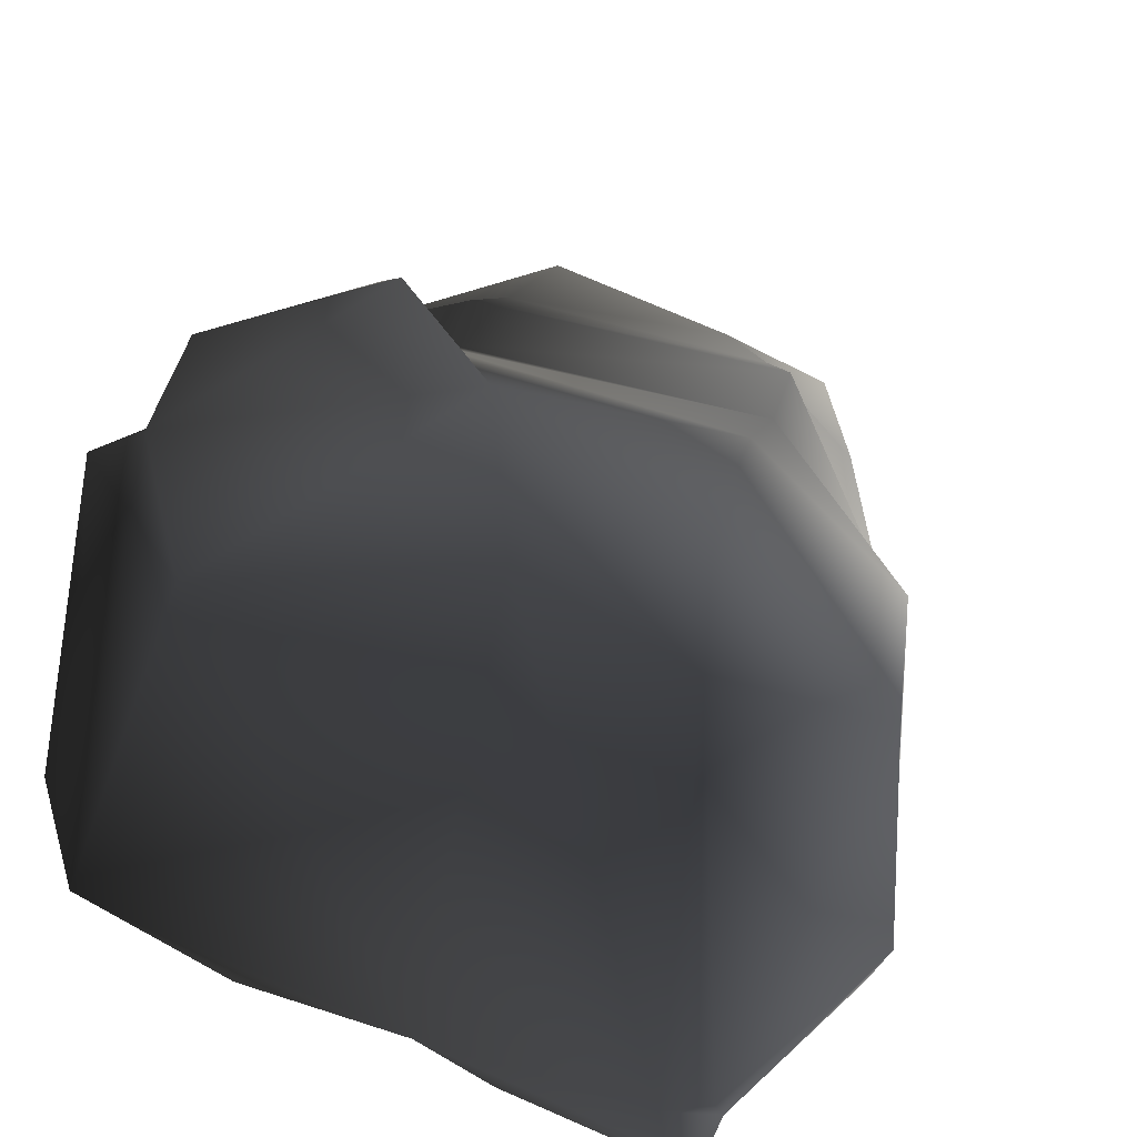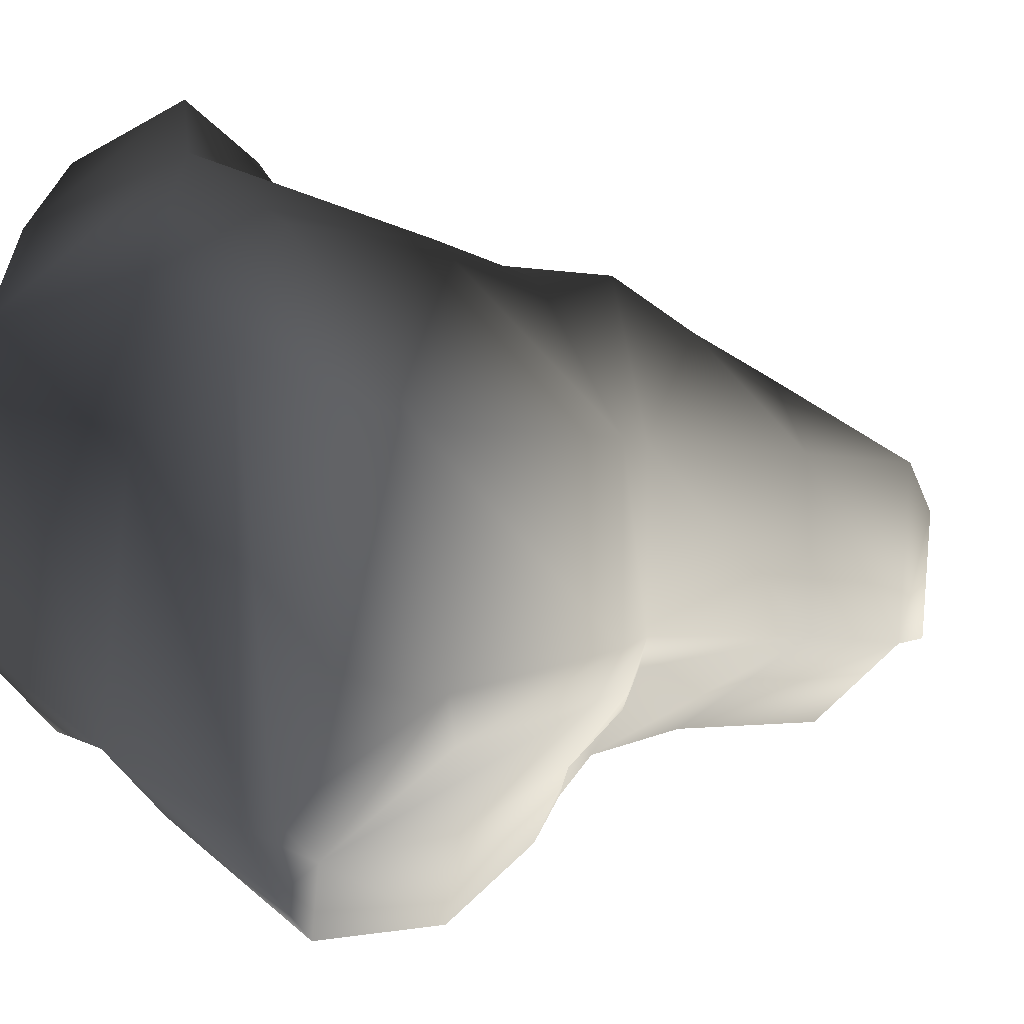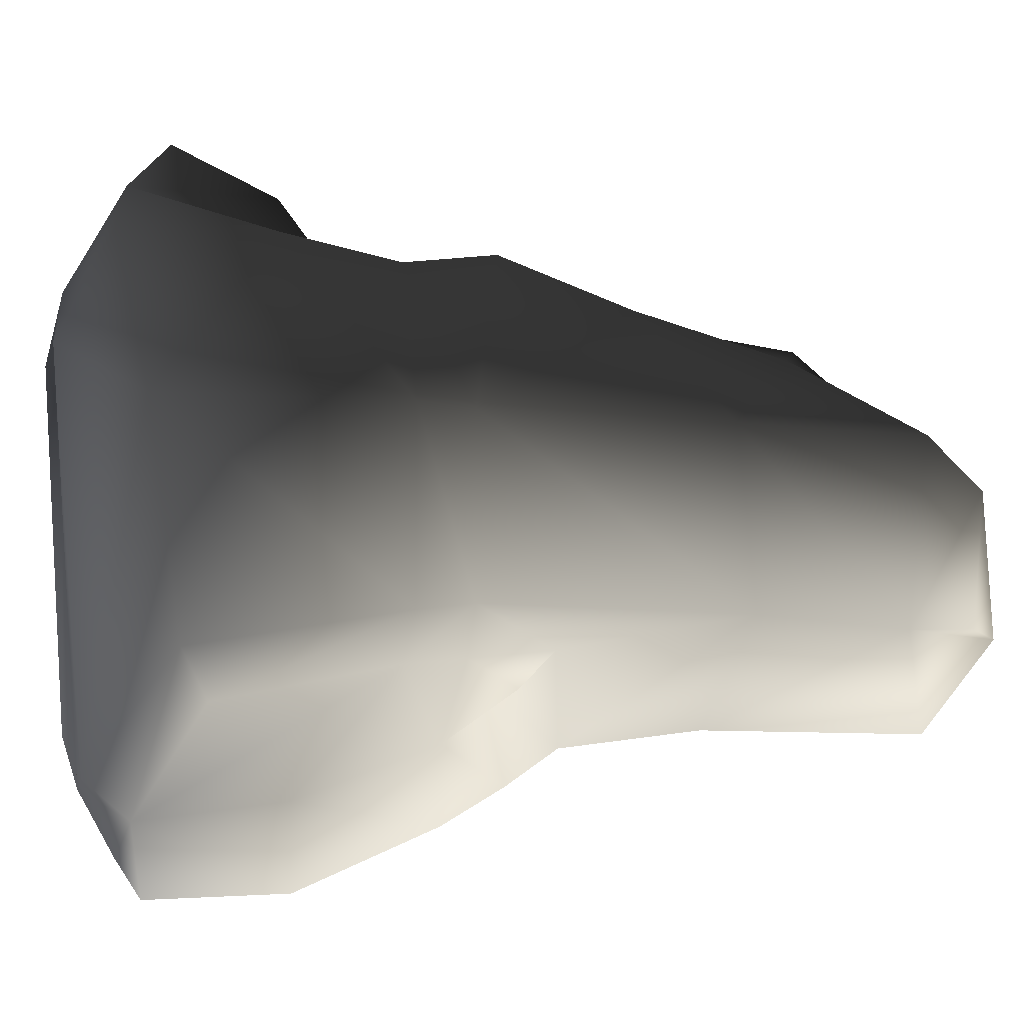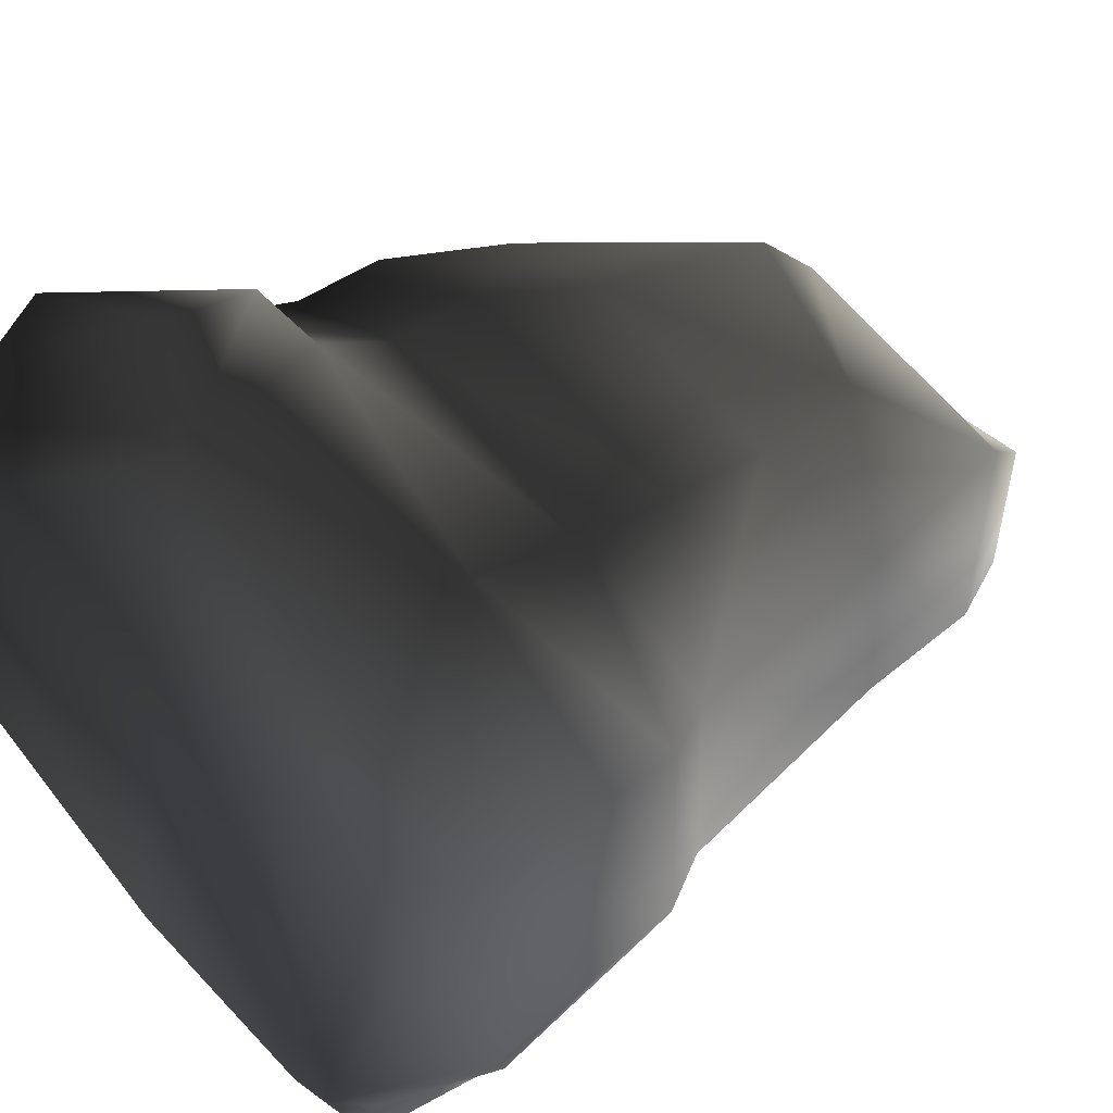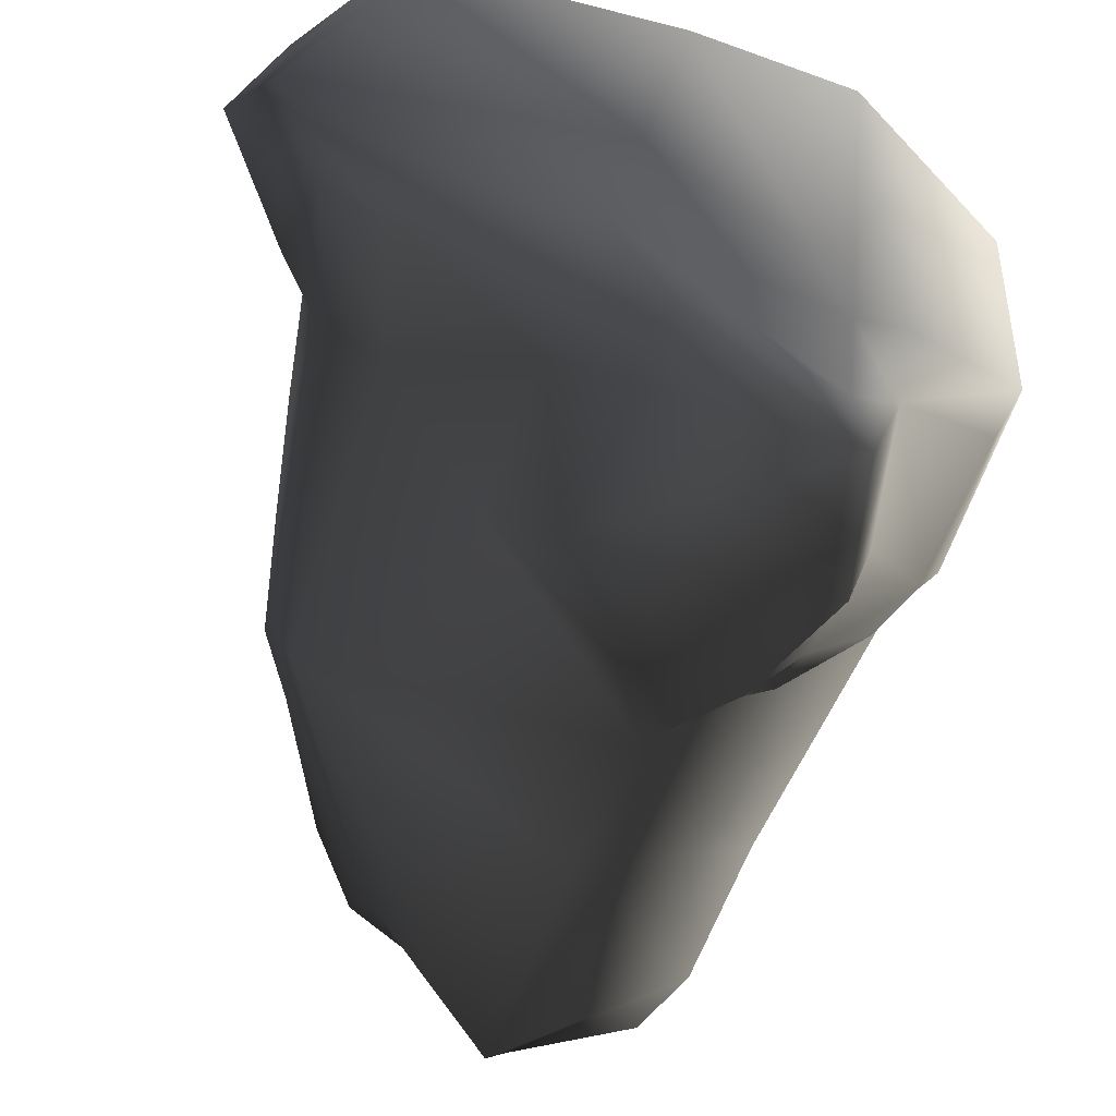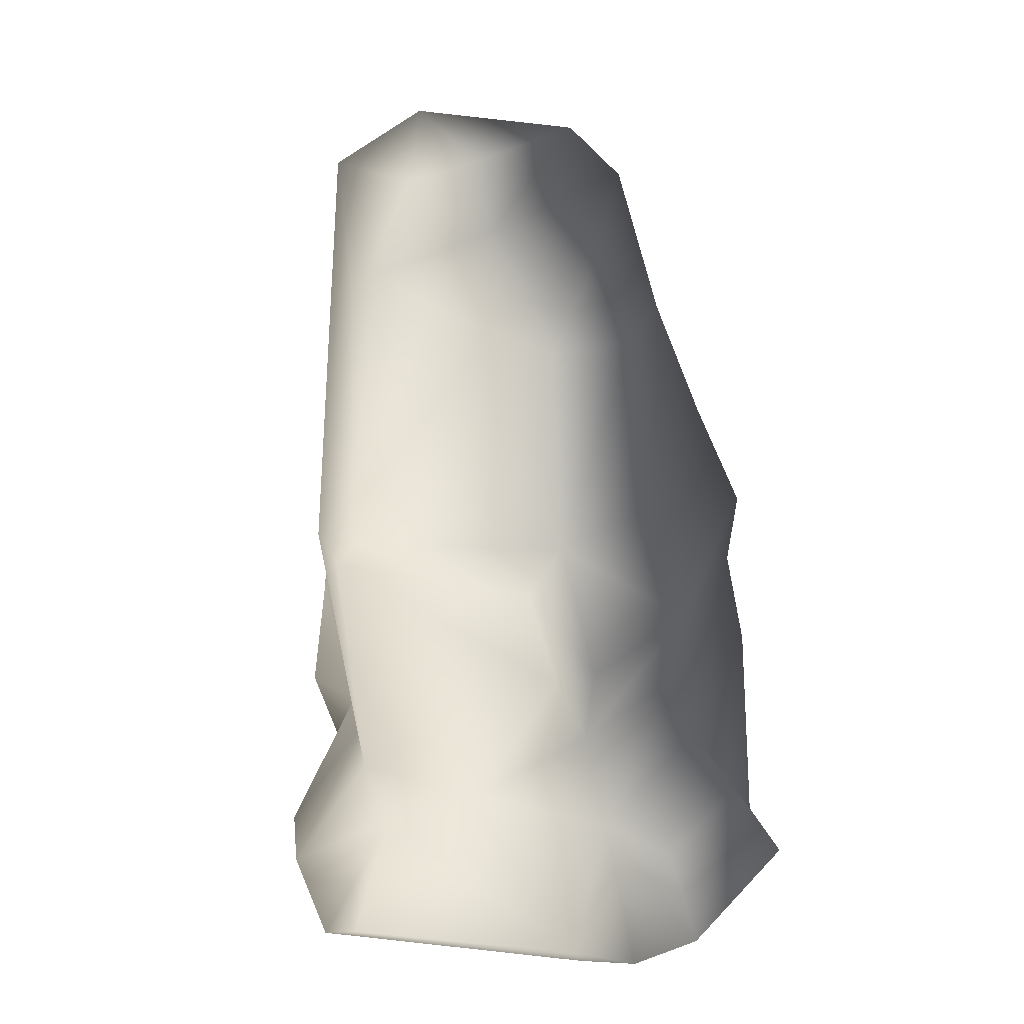
<metadata>
{"format":"obj","ext":"obj","renderer":"f3d","projection":"perspective","resolution":1024,"background":"white","views":[{"elev":23.9,"azim":-167.2,"up":"+Y"},{"elev":-2.1,"azim":-126.2,"up":"+Y"},{"elev":-8.0,"azim":-94.8,"up":"+Y"},{"elev":39.9,"azim":-126.5,"up":"+Y"},{"elev":-59.3,"azim":171.6,"up":"+Y"},{"elev":30.4,"azim":116.2,"up":"+Z"}]}
</metadata>
<code>
v 1.123 0.3909 1.637
v 1.087 -0.4304 1.528
v 1.1 -0.3348 1.643
v 1.127 0.5097 1.293
v 1.012 -0.382 1.847
v 1.012 -0.5514 1.589
v 1.051 -0.3661 0.5822
v 0.8595 -0.5039 0.5863
v 0.5315 -0.6778 0.9416
v 0.4255 -0.7747 0.3918
v 0.316 -0.9682 0.823
v 0.1847 -1.124 0.2421
v -0.08347 -1.035 1.346
v -0.2351 -1.165 1.132
v -0.4243 -0.9211 1.122
v -0.2667 -0.7042 1.247
v -0.02843 -0.9111 1.52
v -0.3895 -0.7475 1.365
v -0.641 -0.6767 1.189
v -0.3215 -0.6227 1.484
v -0.7037 -0.5172 1.209
v -0.7402 -0.7033 0.9904
v -0.8184 -0.5496 1.025
v -0.8167 -0.8227 0.4269
v -0.8949 -0.6691 0.3476
v -0.4638 -0.5194 2.095
v 0.1058 -0.8425 2.001
v -0.7037 0.07039 1.209
v -0.5169 0.07039 2.03
v -0.8184 0.07039 1.025
v -0.8949 0.07039 0.2405
v -0.4277 0.5779 0.9961
v -0.4277 0.6671 0.6181
v -0.4277 0.6702 0.1052
v -0.3533 -0.5514 2.597
v -0.3399 0.07039 2.671
v -0.2325 -0.09116 2.873
v -0.2261 -0.535 2.837
v 0.1752 -0.5311 3.005
v 0.2655 -0.8425 2.775
v 0.6821 -0.5514 2.45
v -0.08179 0.3566 2.268
v -0.2888 0.4675 1.741
v -0.4277 0.6076 1.293
v 0.7325 -0.4163 2.584
v 0.8647 -0.06219 2.555
v 1.012 0.4675 1.798
v 1.012 0.6076 1.293
v 1.012 0.5779 0.9961
v 0.506 0.7536 1.293
v 0.506 0.6134 1.741
v 0.5061 0.5025 2.404
v 0.7987 0.3263 2.449
v -0.08179 0.3566 2.268
v -0.2888 0.4675 1.741
v -0.4277 0.6076 1.293
v 0.506 0.7239 0.9961
v -0.4277 0.5779 0.9961
v 1.012 0.6671 0.6181
v 0.5061 0.813 0.7541
v -0.4277 0.6671 0.6181
v 0.1455 0.9541 0.1052
v -0.4277 0.6702 0.1052
v 0.8929 0.8843 0.4704
v 0.5689 1.03 0.604
v 0.9208 1.025 0.1069
v 0.4066 1.171 0.2379
v 1.012 0.8082 -0.02275
v 1.248 0.6559 0.1639
v 1.112 0.1508 0.6467
v 1.178 -0.1859 0.463
v 1.378 -0.2437 0.02434
v 1.246 -0.4684 -0.1705
v 1.082 -0.6965 0.01163
v 0.8752 -0.8279 0.04195
v 0.3343 -0.8581 -0.08083
v 0.138 -1.057 0.03554
v -0.3867 -1.391 0.2221
v -0.4126 -1.371 0.6736
v -0.4697 -1.159 0.1922
v -0.4956 -1.097 0.6656
v -0.3215 -1.266 0.1378
v 0.1752 -0.5311 3.005
v 0.3809 -0.4663 2.806
v 0.2655 -0.8425 2.775
v 0.6821 -0.5514 2.45
v 0.7325 -0.4163 2.584
v 0.5048 -0.06219 2.727
v 0.8647 -0.06219 2.555
v 0.7987 0.3263 2.449
v 0.5061 0.3202 2.612
v -0.3399 0.07039 2.671
v -0.2325 -0.09116 2.873
v -0.2261 -0.535 2.837
v 0.3783 -0.1875 2.933
v -0.08179 0.3566 2.268
v -0.4697 -1.159 0.1922
v -0.3215 -1.058 0.0214
v -0.4697 -1.031 0.04296
v -0.3215 -1.266 0.1378
v 0.3343 -0.8581 -0.08083
v 0.138 -1.057 0.03554
v -0.3867 -1.391 0.2221
v 0.05614 0.5691 -0.08963
v 0.8796 0.4835 -0.2128
v 0.1455 0.9541 0.1052
v -0.4277 0.6702 0.1052
v -0.4367 0.3054 -0.07347
v -0.8949 0.07039 0.2405
v -0.8949 -0.6691 0.3476
v -0.4697 -1.159 0.1922
v -0.8167 -0.8227 0.4269
v 1.012 0.8082 -0.02275
v 0.4066 1.171 0.2379
v 0.9208 1.025 0.1069
v 1.051 0.5941 -0.05999
v 1.248 0.6559 0.1639
v 1.246 -0.4684 -0.1705
v 1.378 -0.2437 0.02434
v 0.8752 -0.8279 0.04195
v 1.082 -0.6965 0.01163
v 0.5061 0.3202 2.612
g P_DF_Runic_Rock_02_(7)_625_62
f 1 3 2
f 2 4 1
f 2 3 5
f 5 6 2
f 7 2 6
f 2 7 4
f 6 8 7
f 9 8 6
f 9 10 8
f 10 9 11
f 11 12 10
f 13 11 9
f 13 14 11
f 15 14 13
f 15 13 16
f 13 17 16
f 9 17 13
f 17 9 6
f 18 15 16
f 18 19 15
f 16 20 18
f 19 18 20
f 20 16 17
f 20 21 19
f 22 19 21
f 15 19 22
f 21 23 22
f 24 22 23
f 23 25 24
f 26 20 17
f 26 21 20
f 17 27 26
f 28 21 26
f 26 29 28
f 30 23 21
f 21 28 30
f 31 25 23
f 23 30 31
f 30 28 32
f 32 33 30
f 31 30 33
f 33 34 31
f 29 26 35
f 35 26 27
f 35 36 29
f 37 36 35
f 35 38 37
f 39 38 35
f 35 40 39
f 27 40 35
f 40 27 6
f 6 41 40
f 29 36 42
f 42 43 29
f 28 29 43
f 44 32 28
f 43 44 28
f 41 6 5
f 5 45 41
f 5 46 45
f 46 5 47
f 47 5 3
f 3 1 47
f 48 47 1
f 1 4 48
f 49 48 4
f 47 48 50
f 50 48 49
f 50 51 47
f 47 51 52
f 52 53 47
f 47 53 46
f 54 52 51
f 51 55 54
f 55 51 50
f 50 56 55
f 49 57 50
f 56 50 57
f 57 58 56
f 57 49 59
f 59 60 57
f 58 57 60
f 60 61 58
f 61 60 62
f 62 63 61
f 60 59 64
f 64 65 60
f 62 60 65
f 65 64 66
f 66 64 59
f 66 67 65
f 65 67 62
f 59 68 66
f 68 59 69
f 59 70 69
f 69 70 71
f 71 72 69
f 71 73 72
f 74 73 71
f 71 7 74
f 7 71 70
f 74 7 8
f 8 75 74
f 70 4 7
f 70 49 4
f 75 8 10
f 10 76 75
f 76 10 12
f 12 77 76
f 77 12 78
f 78 12 11
f 11 79 78
f 80 78 79
f 79 81 80
f 81 79 14
f 14 79 11
f 14 15 81
f 80 81 22
f 22 81 15
f 22 24 80
f 78 82 77
f 59 49 70
f 83 85 84
f 84 85 86
f 86 87 84
f 88 84 87
f 87 89 88
f 88 89 90
f 90 91 88
f 92 88 91
f 88 92 93
f 94 83 93
f 93 95 88
f 83 95 93
f 95 83 84
f 84 88 95
f 92 91 96
f 97 99 98
f 98 100 97
f 100 98 101
f 101 102 100
f 100 103 97
f 101 98 104
f 104 105 101
f 105 104 106
f 107 106 104
f 104 108 107
f 108 104 98
f 98 99 108
f 109 108 99
f 109 107 108
f 99 110 109
f 110 99 111
f 111 112 110
f 106 113 105
f 113 106 114
f 114 115 113
f 113 116 105
f 116 113 117
f 118 116 117
f 105 116 118
f 117 119 118
f 118 101 105
f 120 101 118
f 118 121 120
f 6 27 17
f 54 122 52
f 52 122 53

</code>
